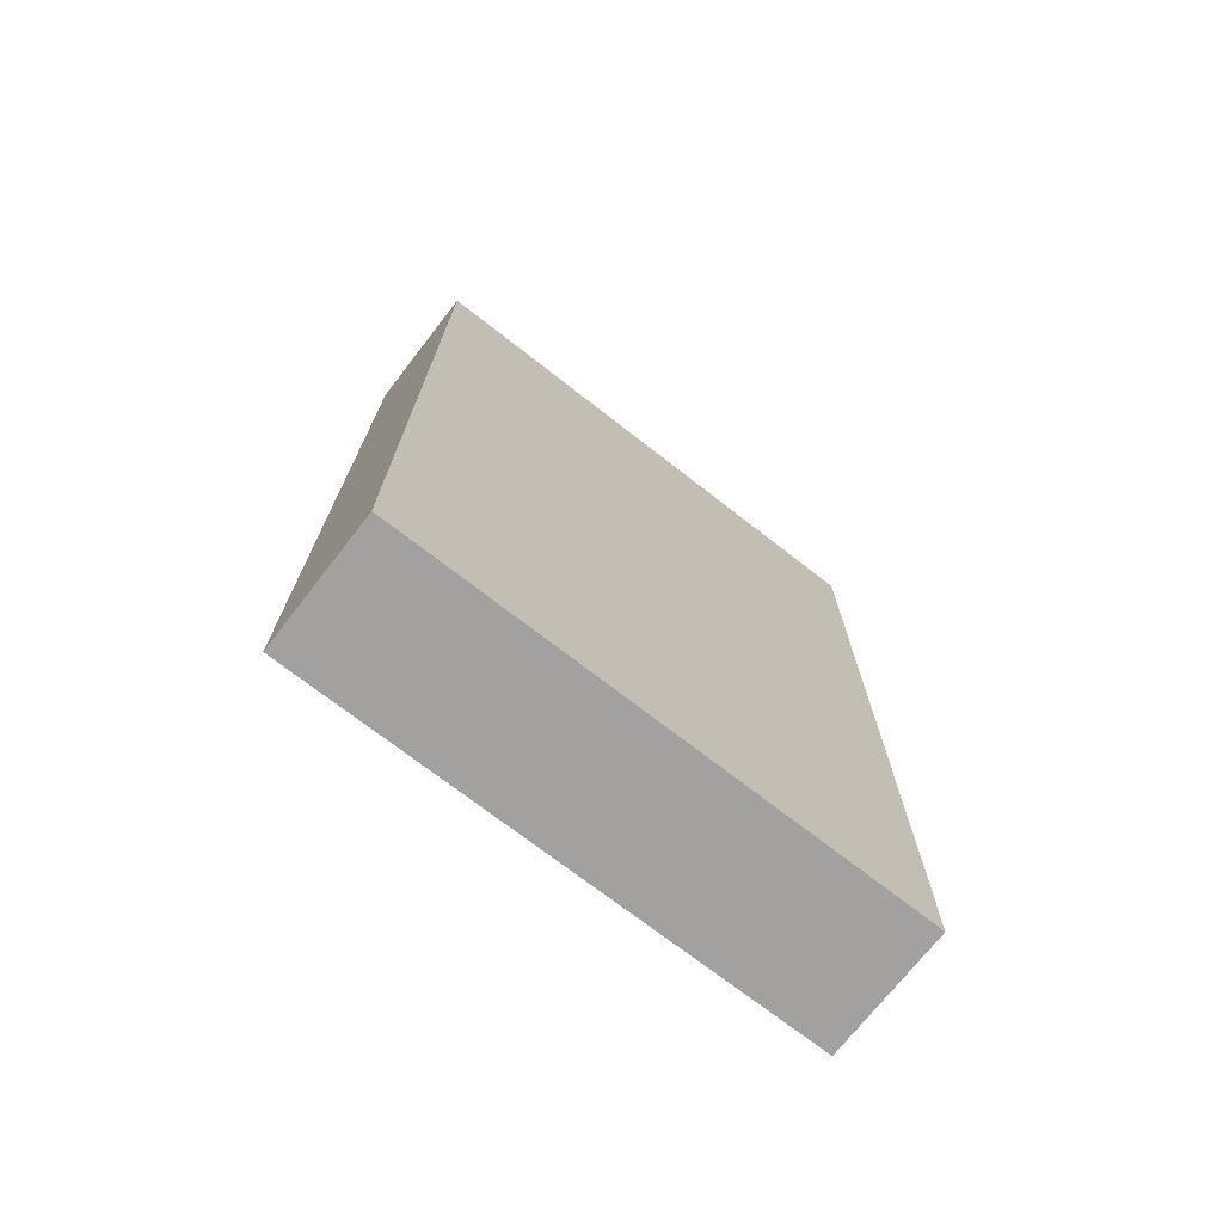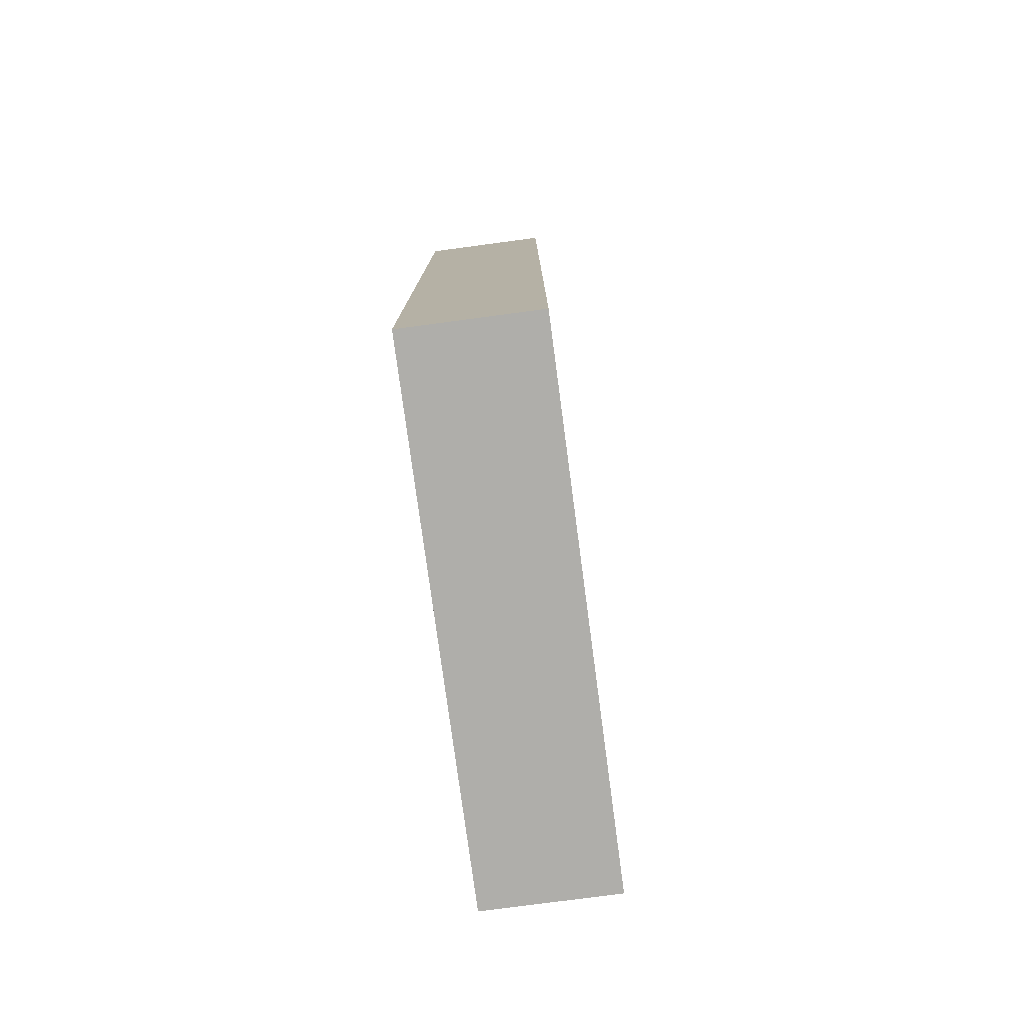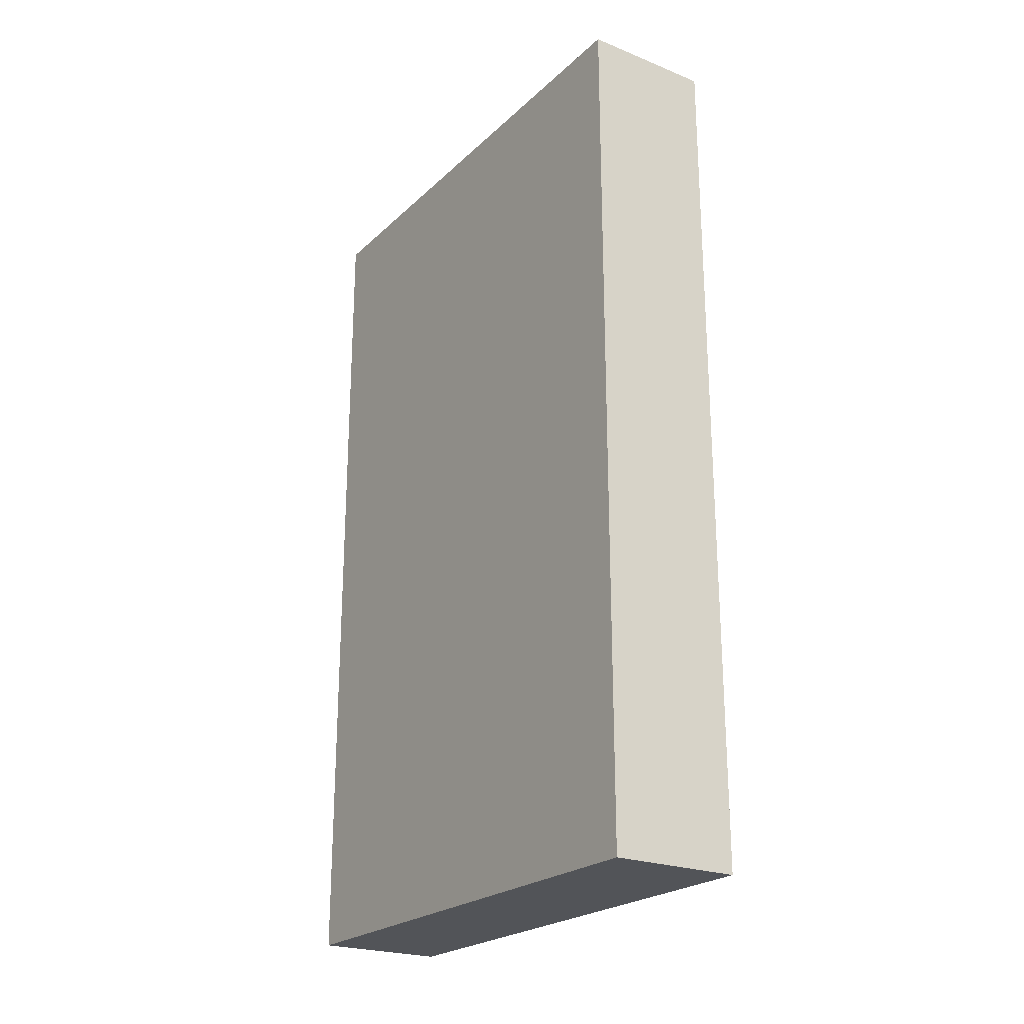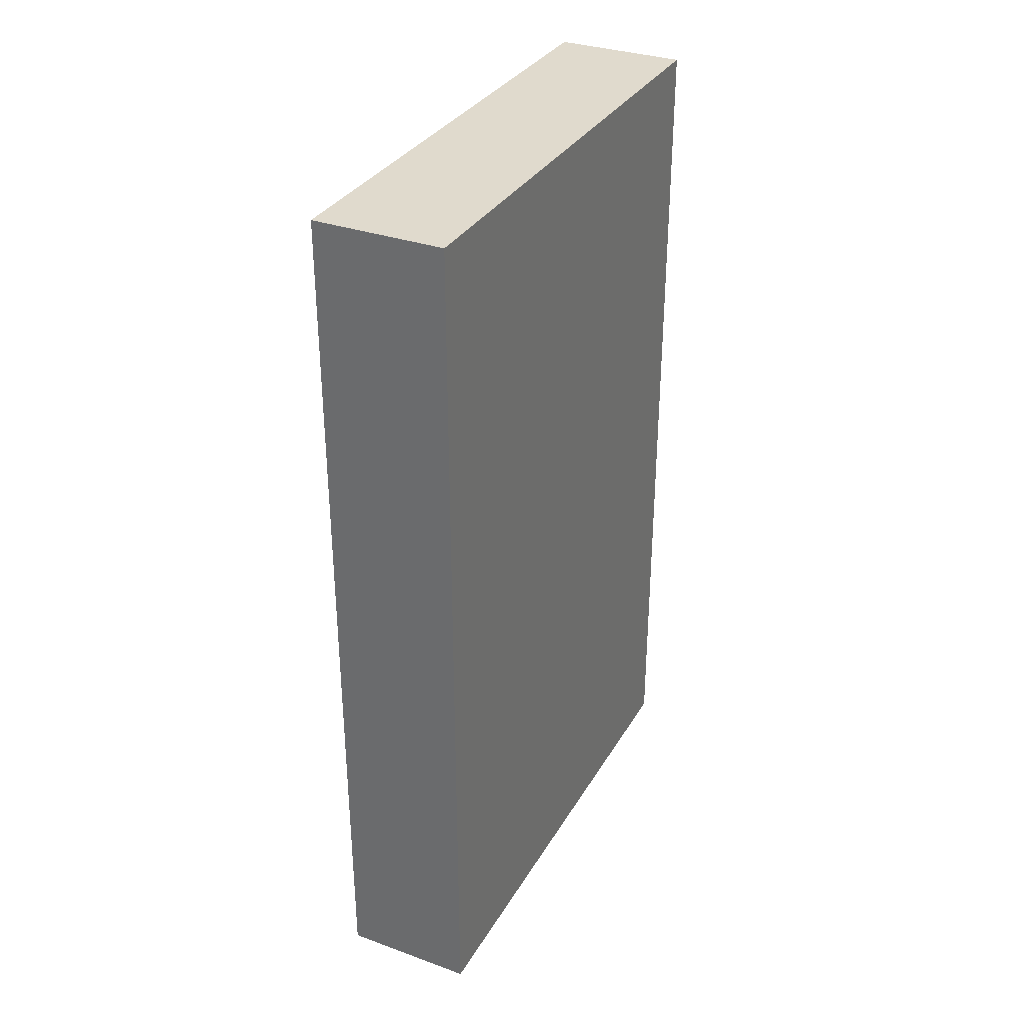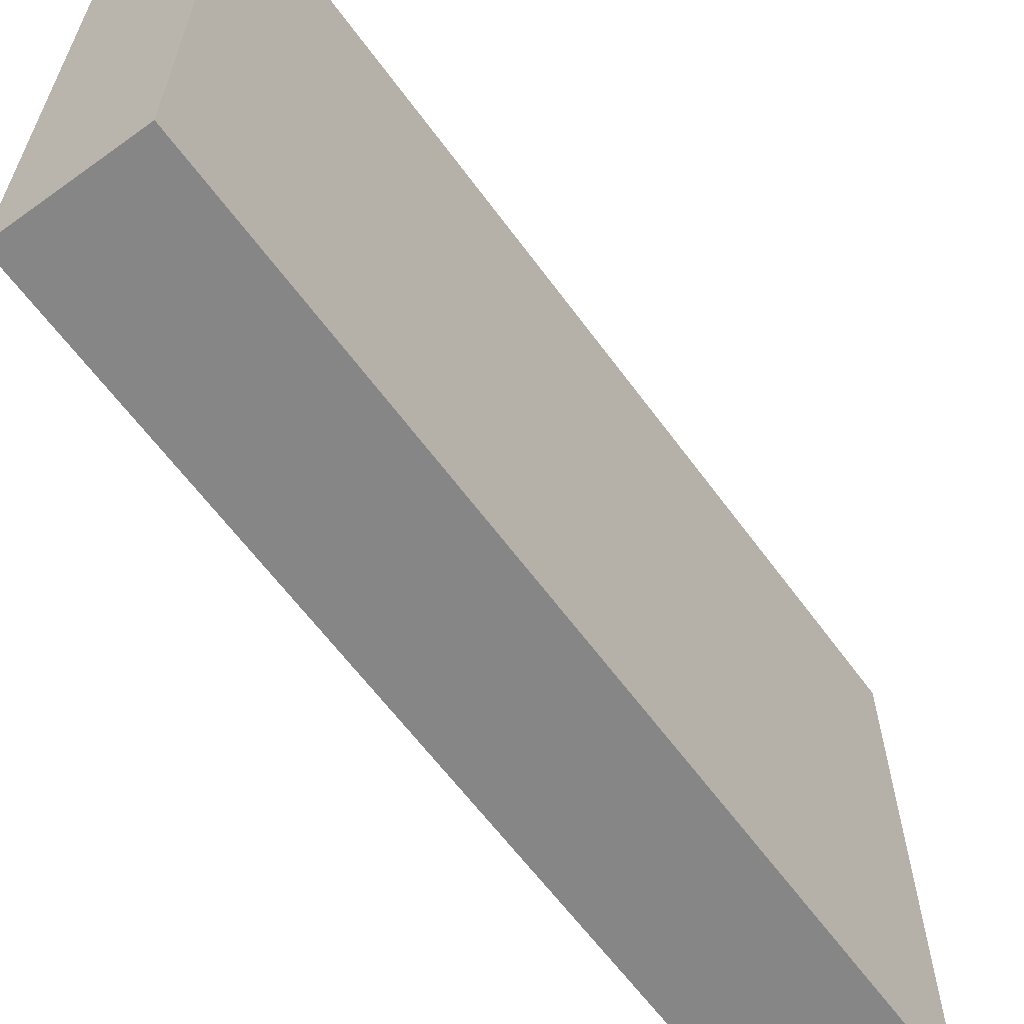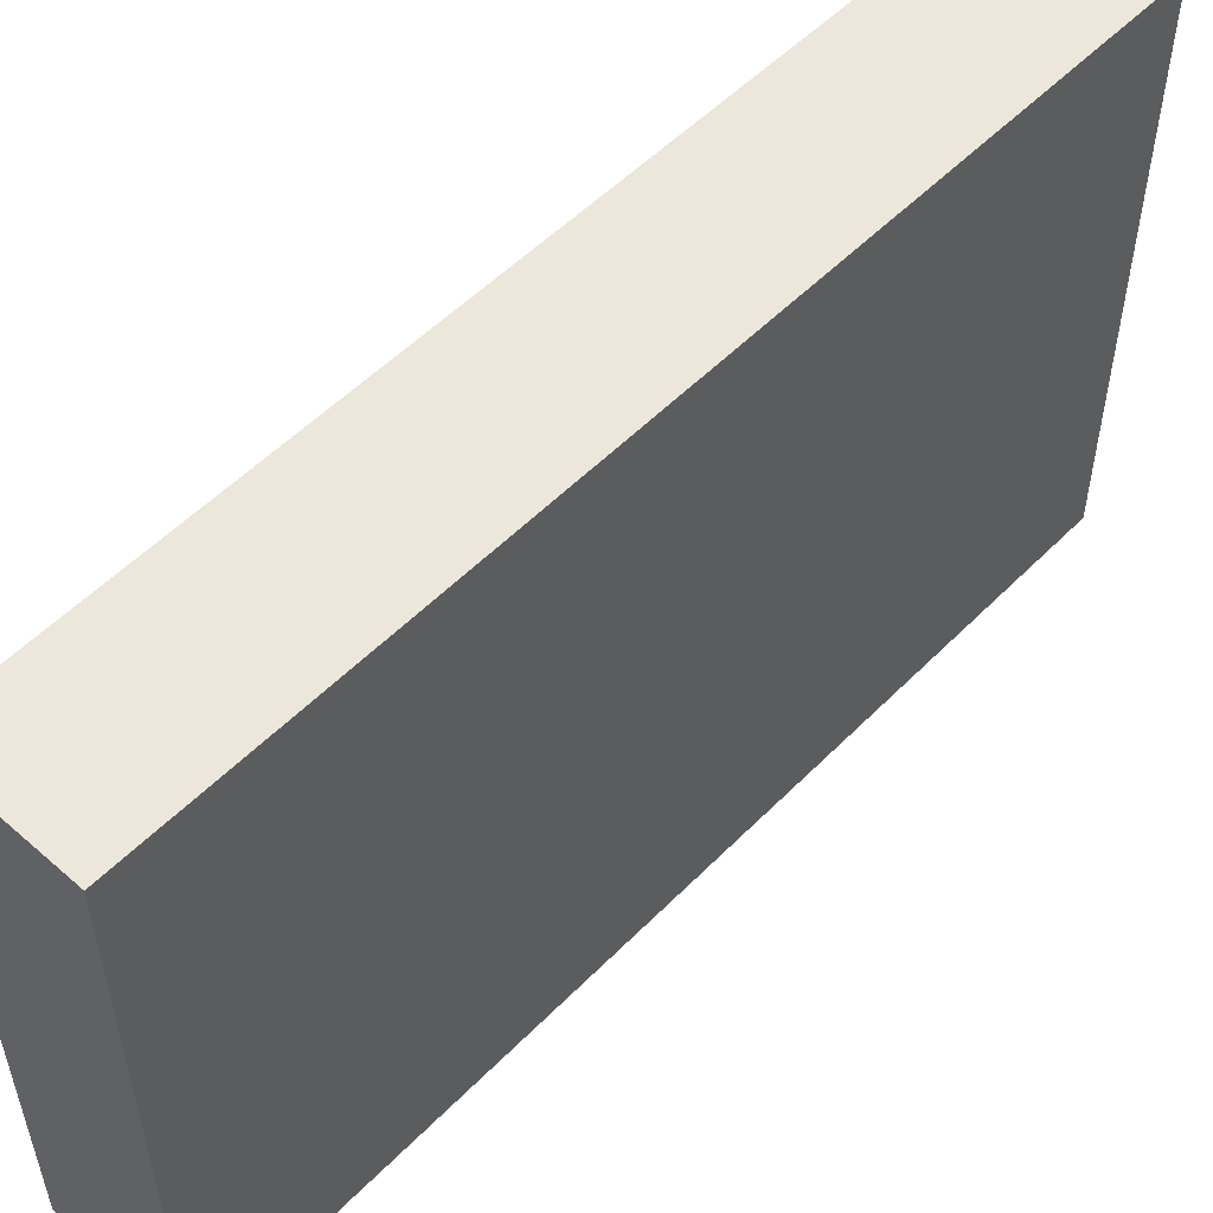
<metadata>
{"format":"obj","ext":"obj","renderer":"f3d","projection":"perspective","resolution":1024,"background":"white","views":[{"elev":-72.3,"azim":-127.9,"up":"+Y"},{"elev":-77.6,"azim":-172.4,"up":"+Y"},{"elev":-23.3,"azim":-33.8,"up":"+Y"},{"elev":33.1,"azim":26.2,"up":"+Y"},{"elev":-62.2,"azim":-143.9,"up":"+Z"},{"elev":53.4,"azim":43.0,"up":"+Z"}]}
</metadata>
<code>
o 267329
v -8.116 5 3.821
v -8.116 5 4.301
v -8.116 5.3 4.301
v -8.116 5.8 4.301
v -8.116 5.8 3.821
v -8.116 5.3 3.821
v -7.996 5 3.821
v -7.996 5.8 3.821
v -7.996 5.8 4.301
v -7.996 5 4.301
f 6 1 3
f 5 6 4
f 2 3 1
f 3 4 6
f 2 1 7
f 7 10 2
f 8 7 6
f 1 6 7
f 5 8 6
f 3 10 9
f 10 3 2
f 9 4 3
f 9 10 7
f 7 8 9
f 5 4 8
f 9 8 4

</code>
